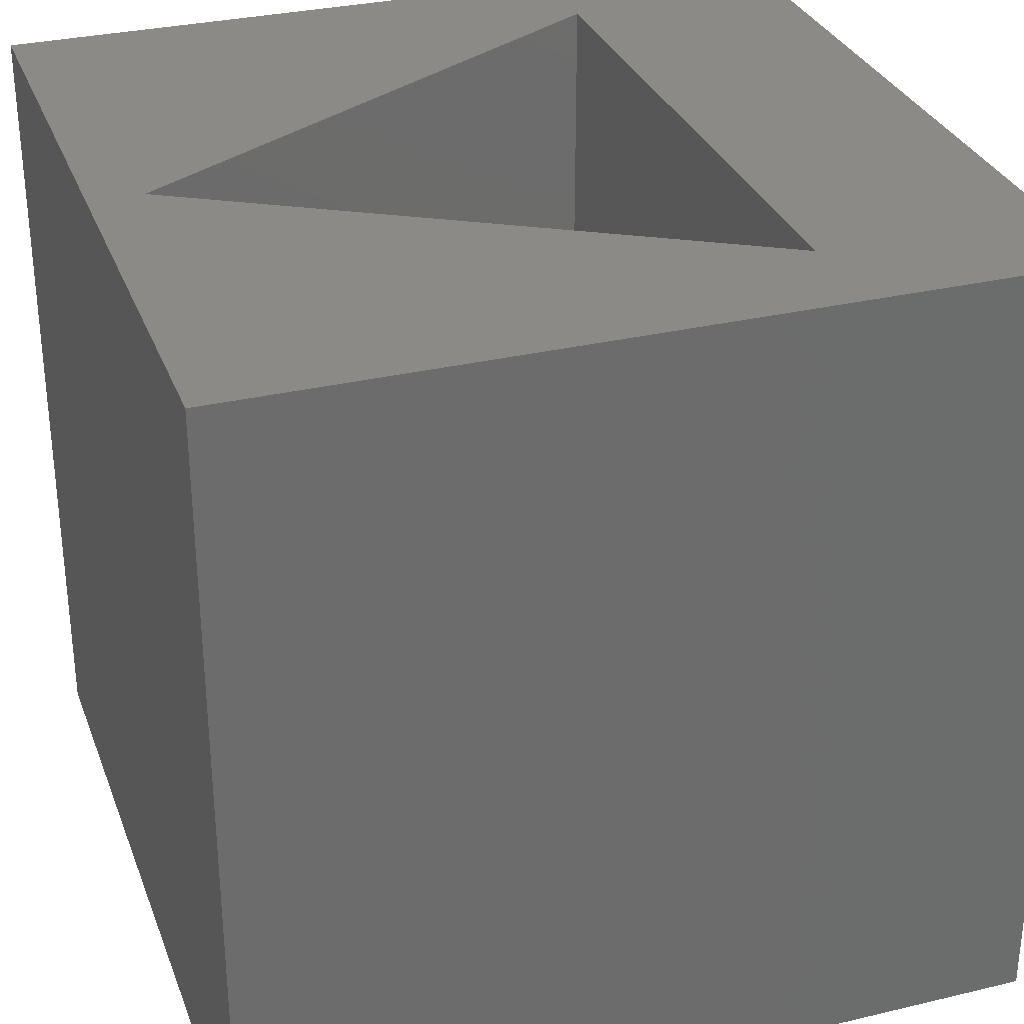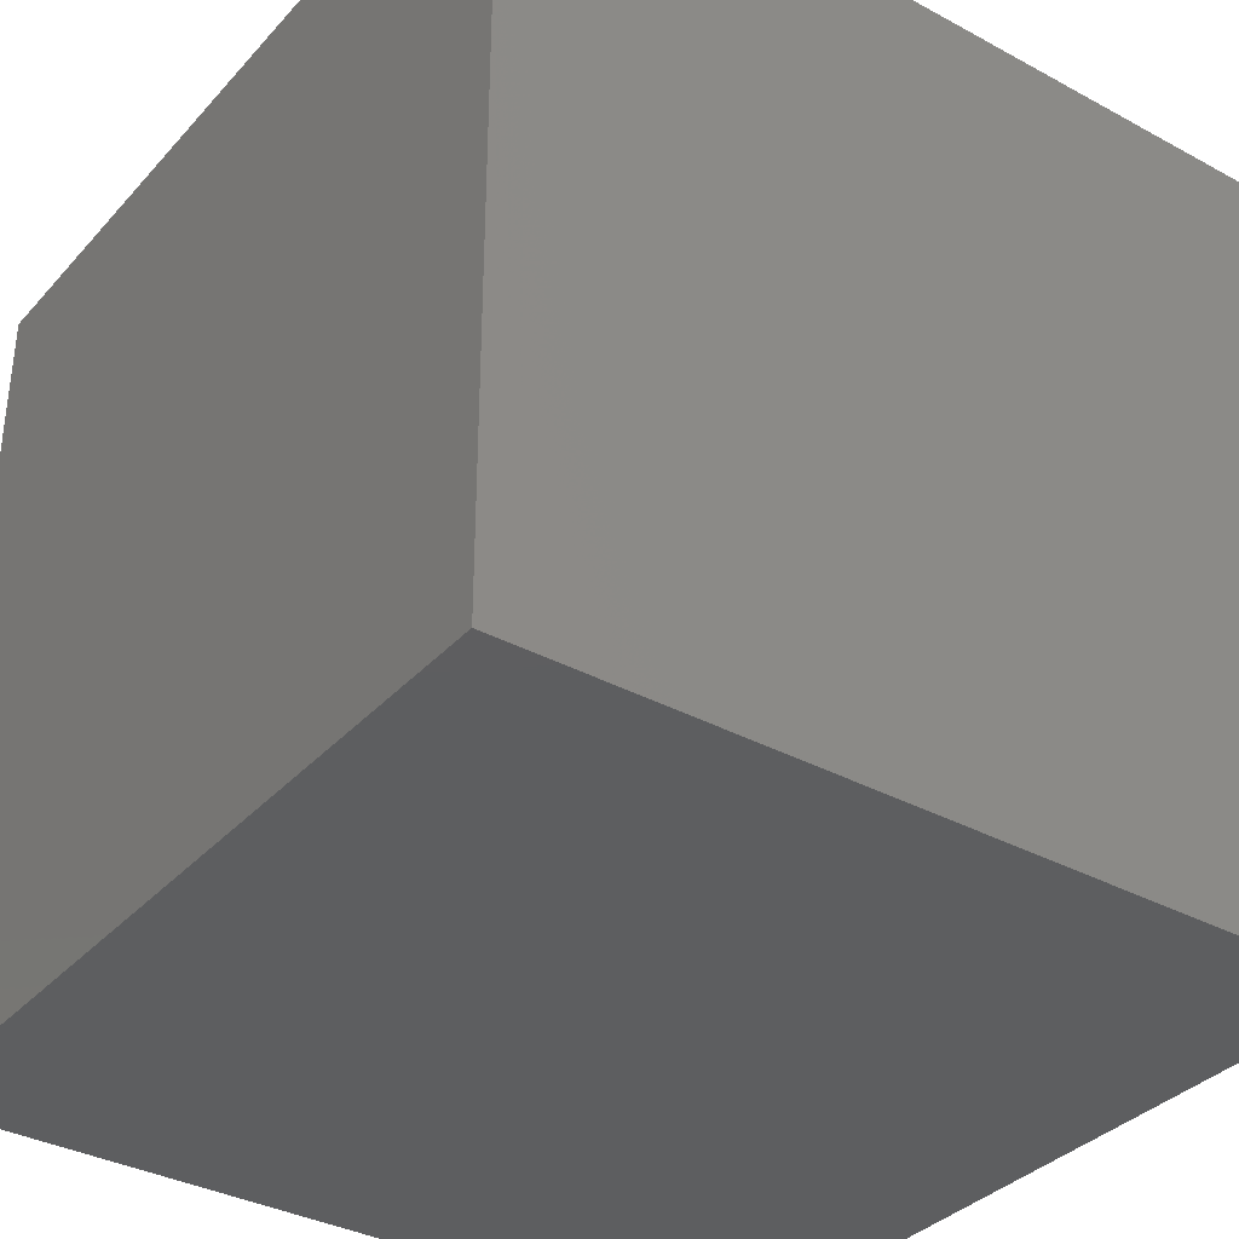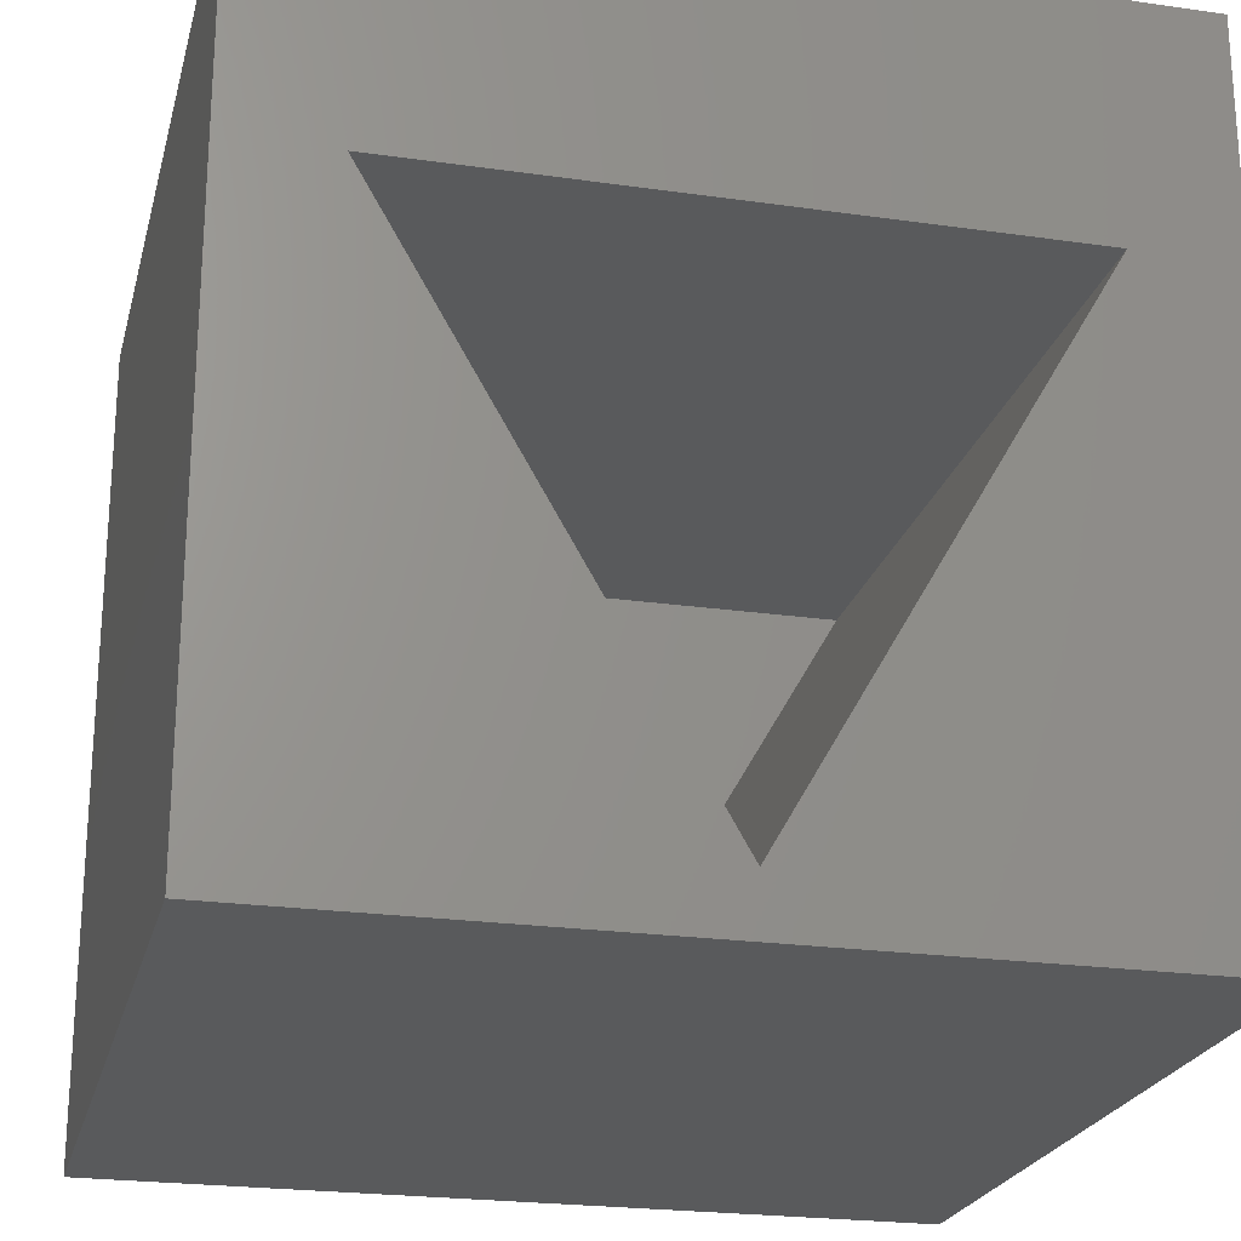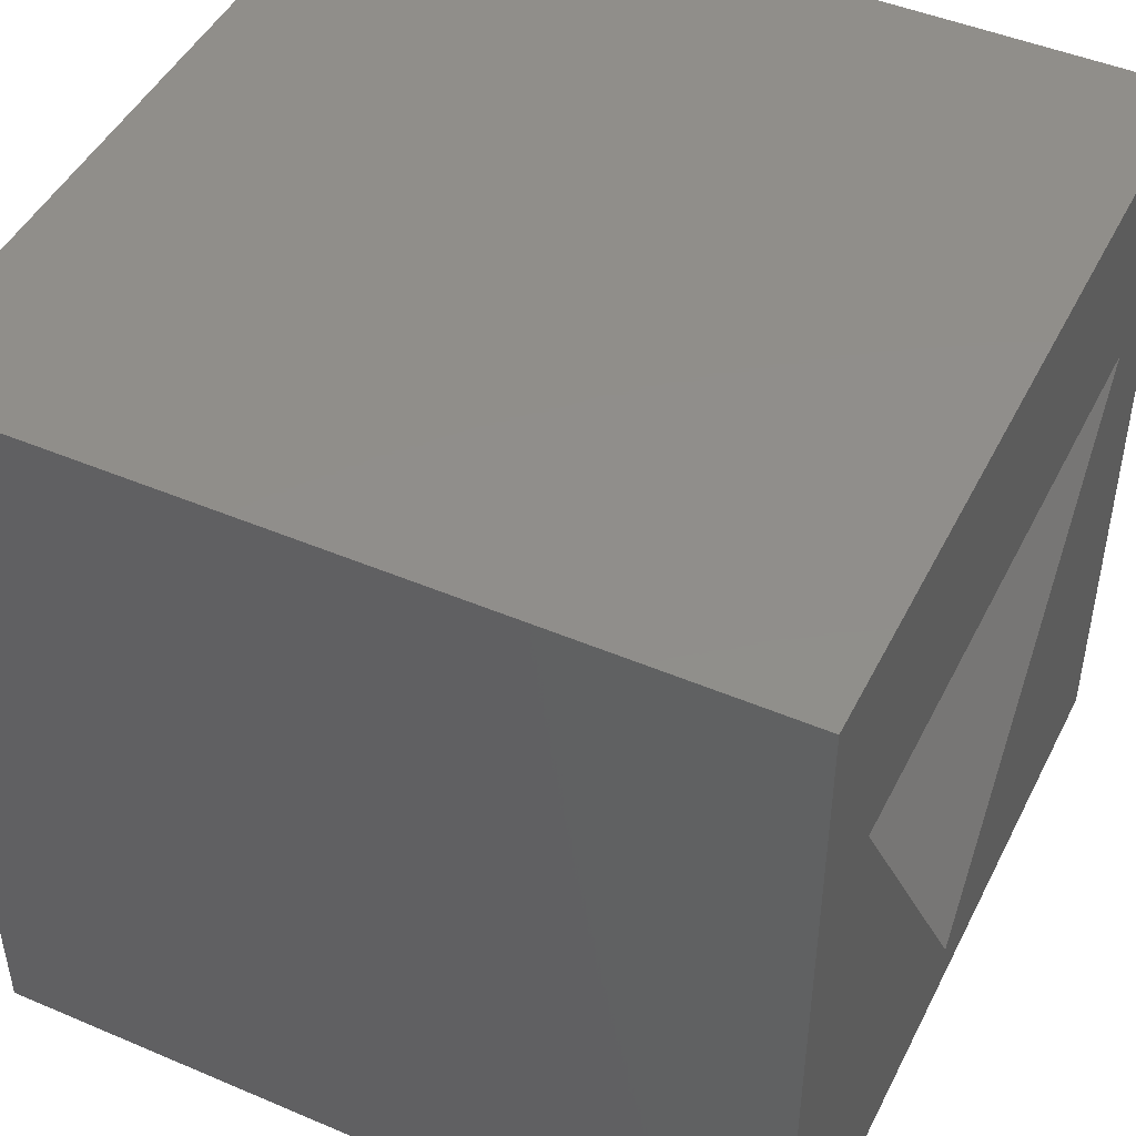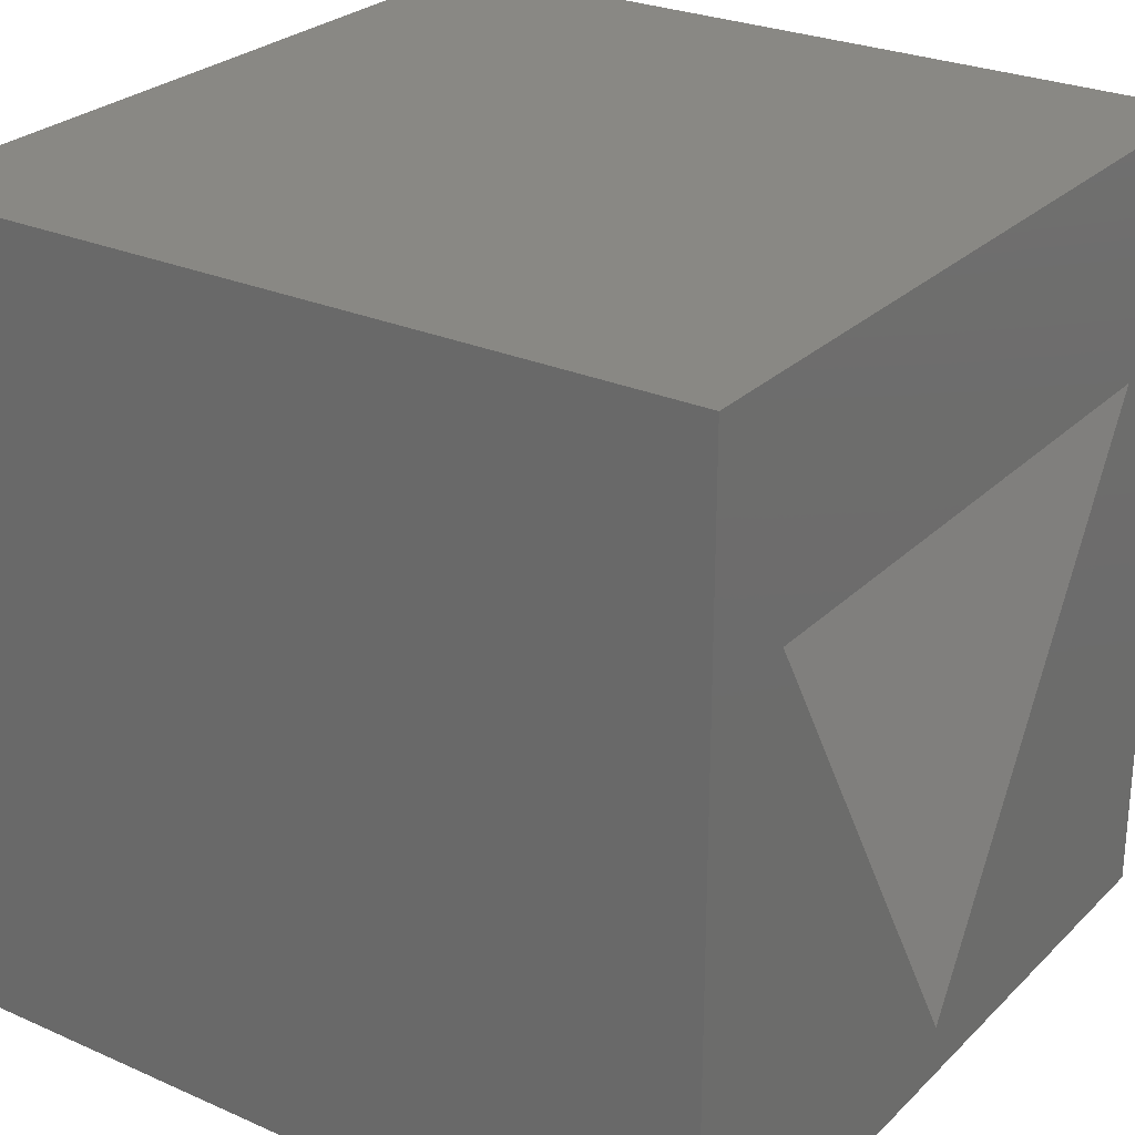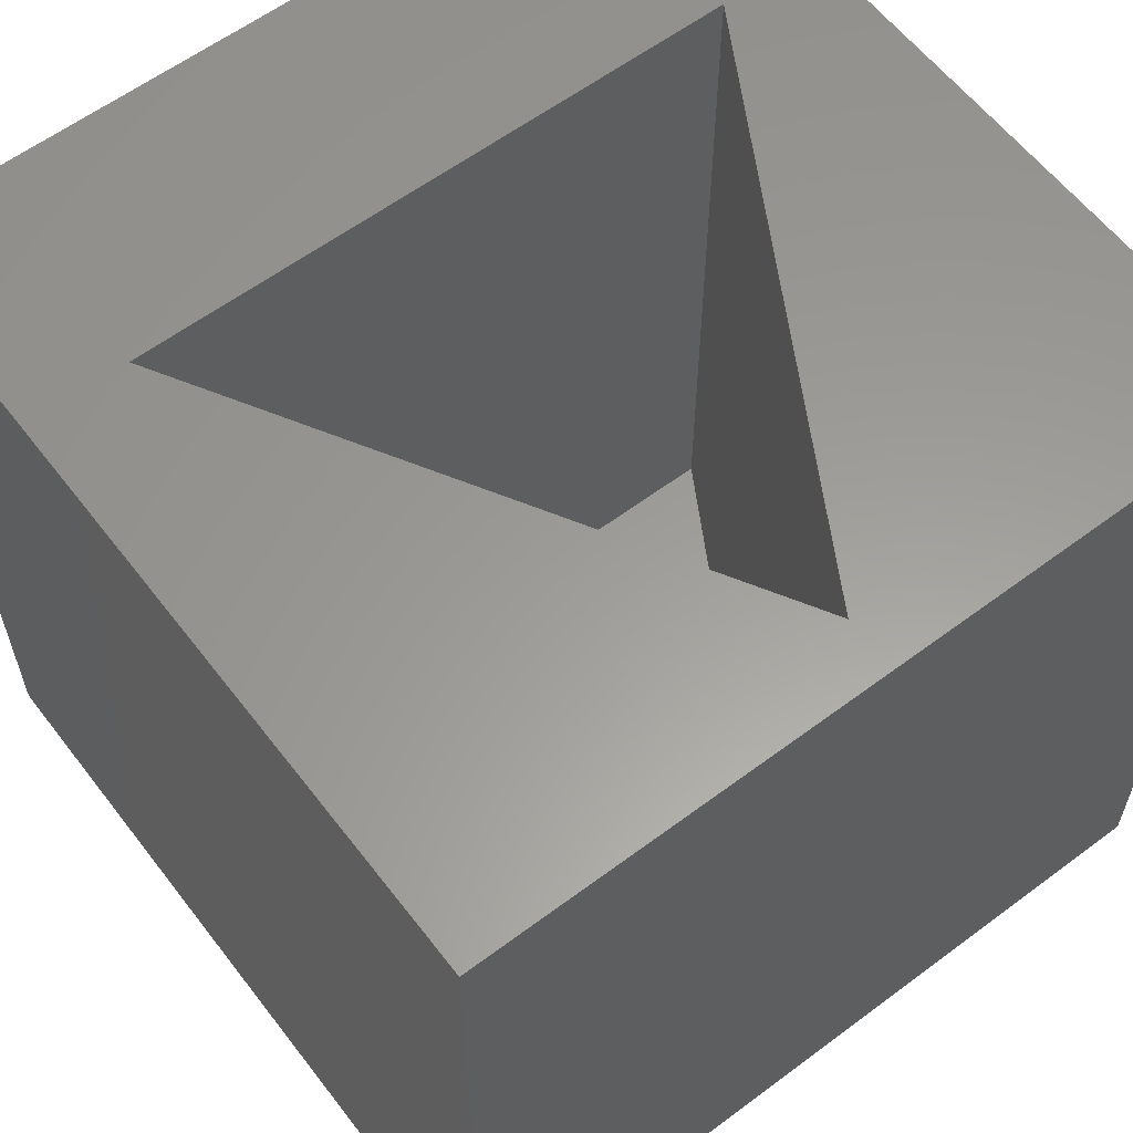
<metadata>
{"format":"stl","ext":"stl","renderer":"f3d","projection":"perspective","resolution":1024,"background":"white","views":[{"elev":31.2,"azim":71.3,"up":"+Z"},{"elev":-35.2,"azim":144.3,"up":"+Y"},{"elev":-23.0,"azim":-13.7,"up":"+Y"},{"elev":46.7,"azim":-64.2,"up":"+Y"},{"elev":26.8,"azim":-55.5,"up":"+Y"},{"elev":60.1,"azim":-37.4,"up":"+Z"}]}
</metadata>
<code>
# stl→obj: 14 verts, 24 faces
v 15 0 15
v 15 15 0
v 15 15 15
v 15 0 0
v 13.13 10.75 15
v 1.871 10.75 15
v 0 15 15
v 7.5 1 15
v 0 0 15
v 7.5 1 1
v 13.13 10.75 1
v 1.871 10.75 1
v 0 0 0
v 0 15 0
f 1 2 3
f 2 1 4
f 3 5 1
f 3 6 5
f 6 3 7
f 8 1 5
f 8 9 1
f 6 9 8
f 9 6 7
f 10 11 12
f 13 7 14
f 7 13 9
f 2 7 3
f 7 2 14
f 13 1 9
f 1 13 4
f 12 5 6
f 5 12 11
f 8 12 6
f 12 8 10
f 10 5 11
f 5 10 8
f 13 2 4
f 2 13 14

</code>
